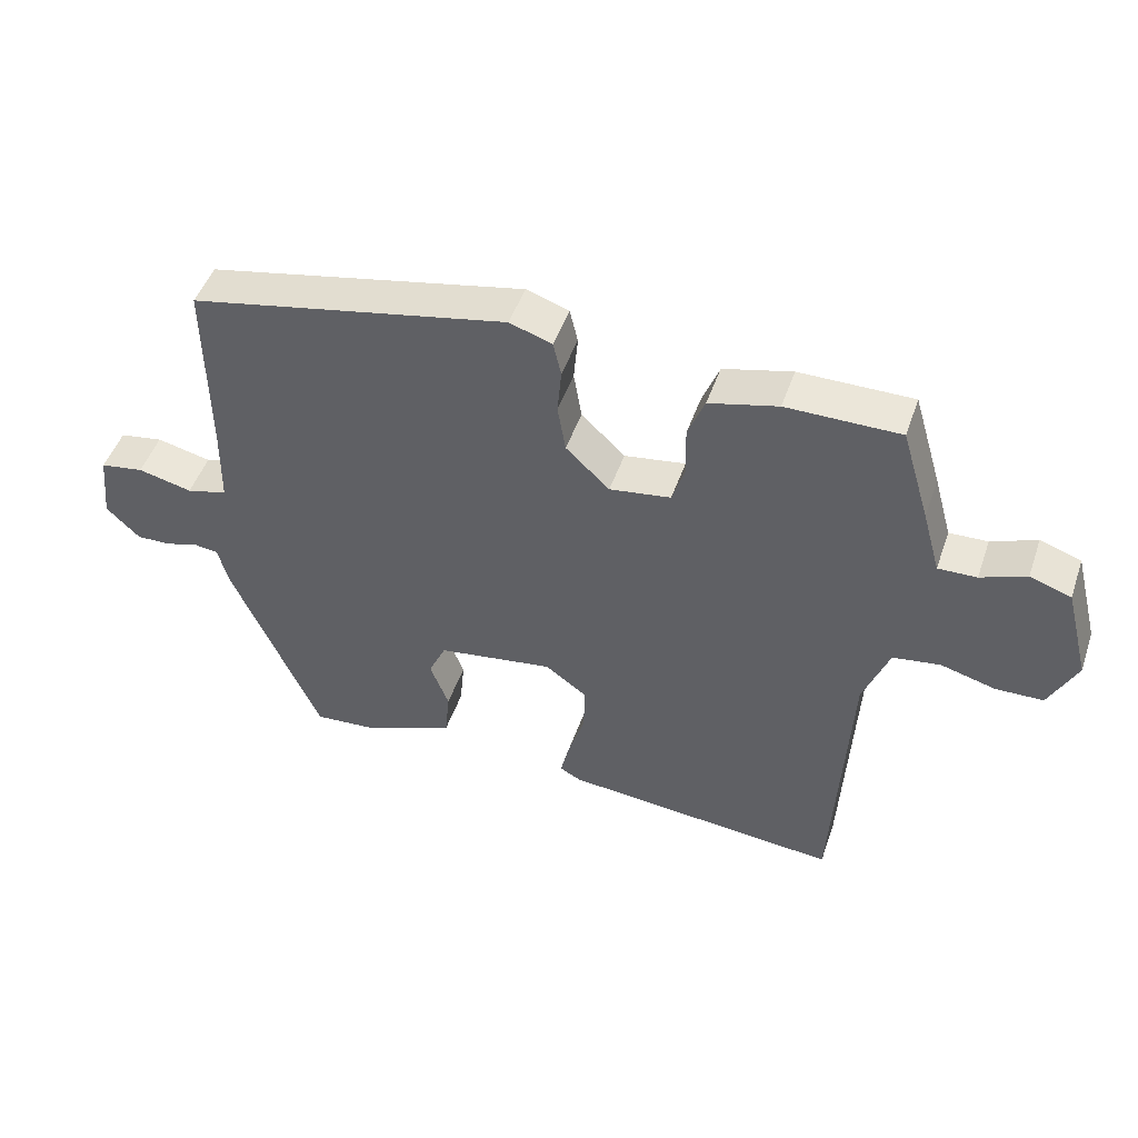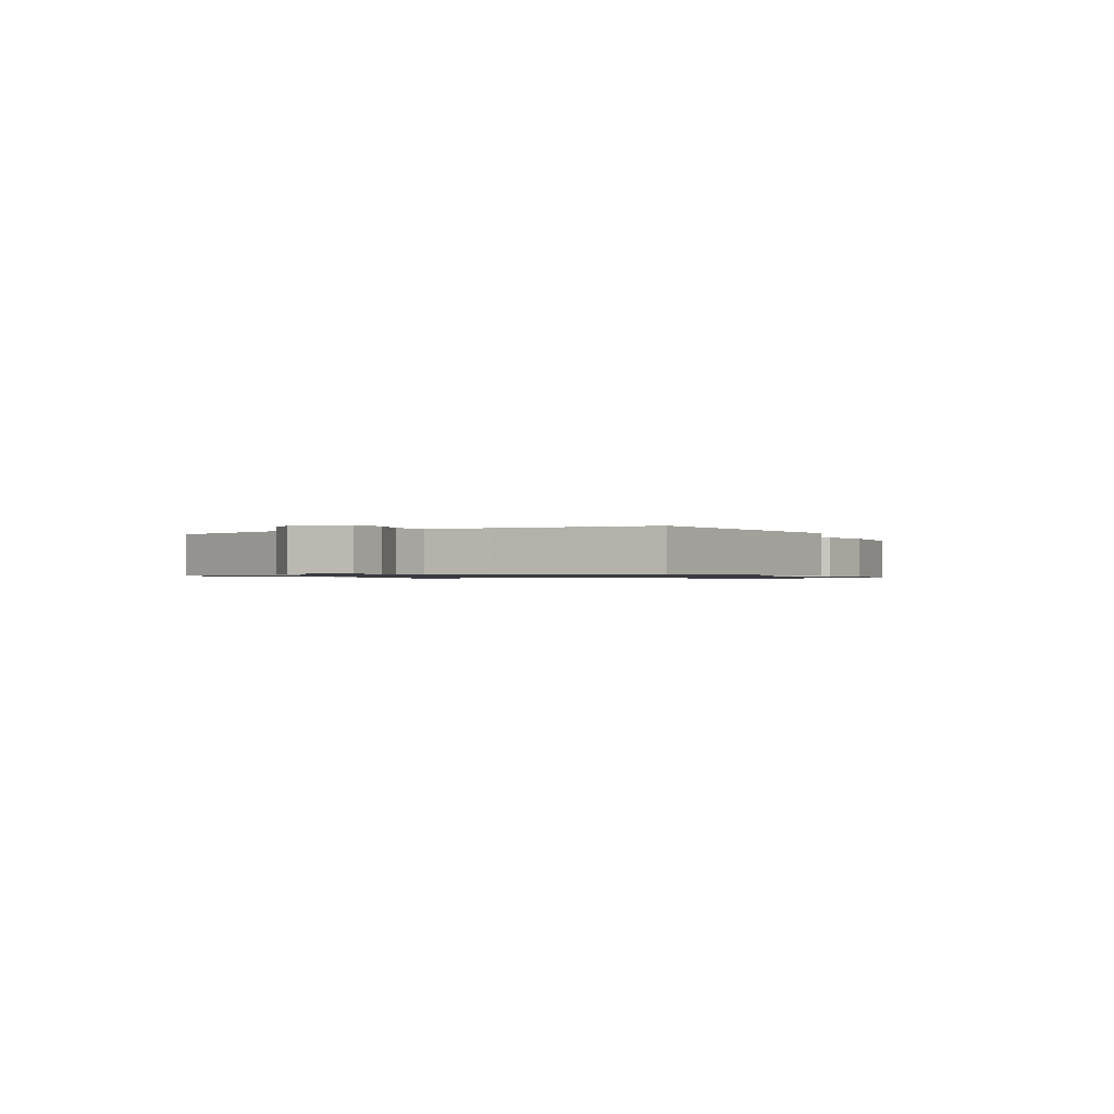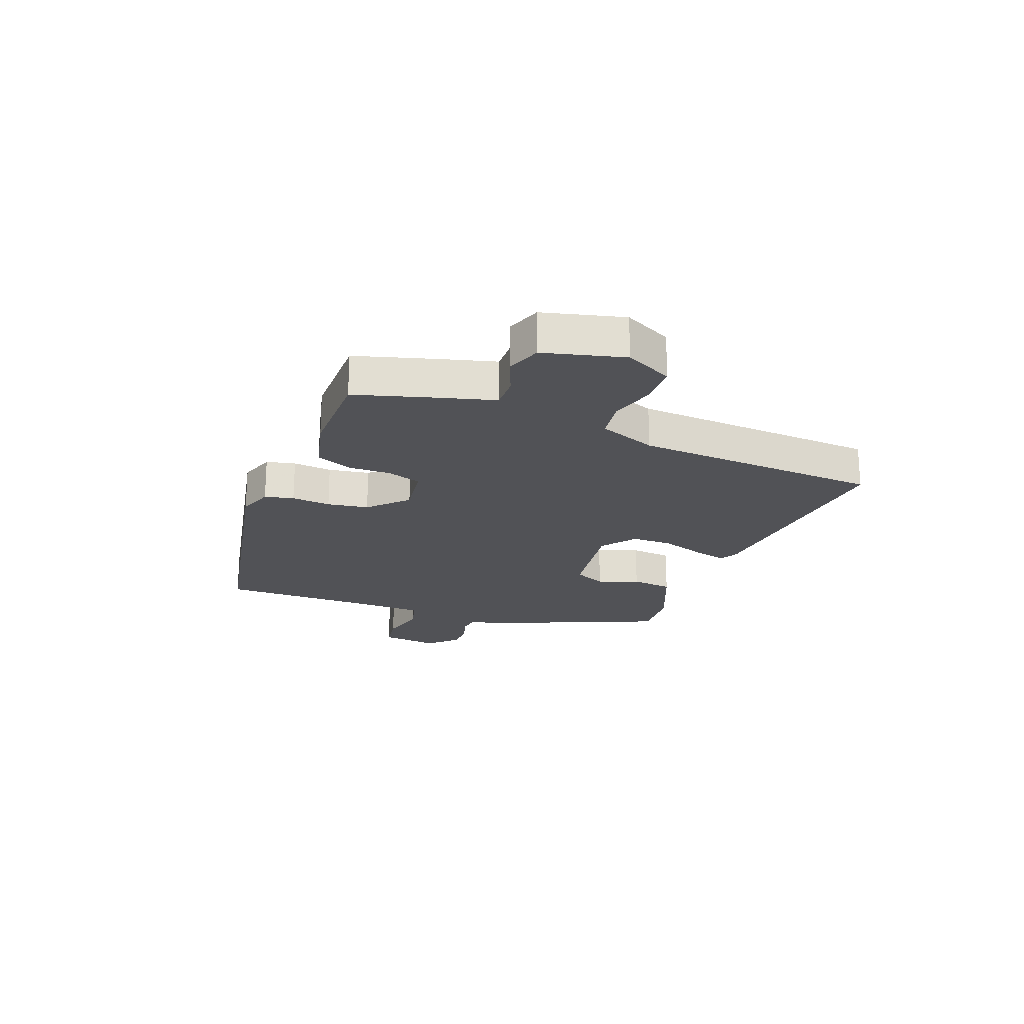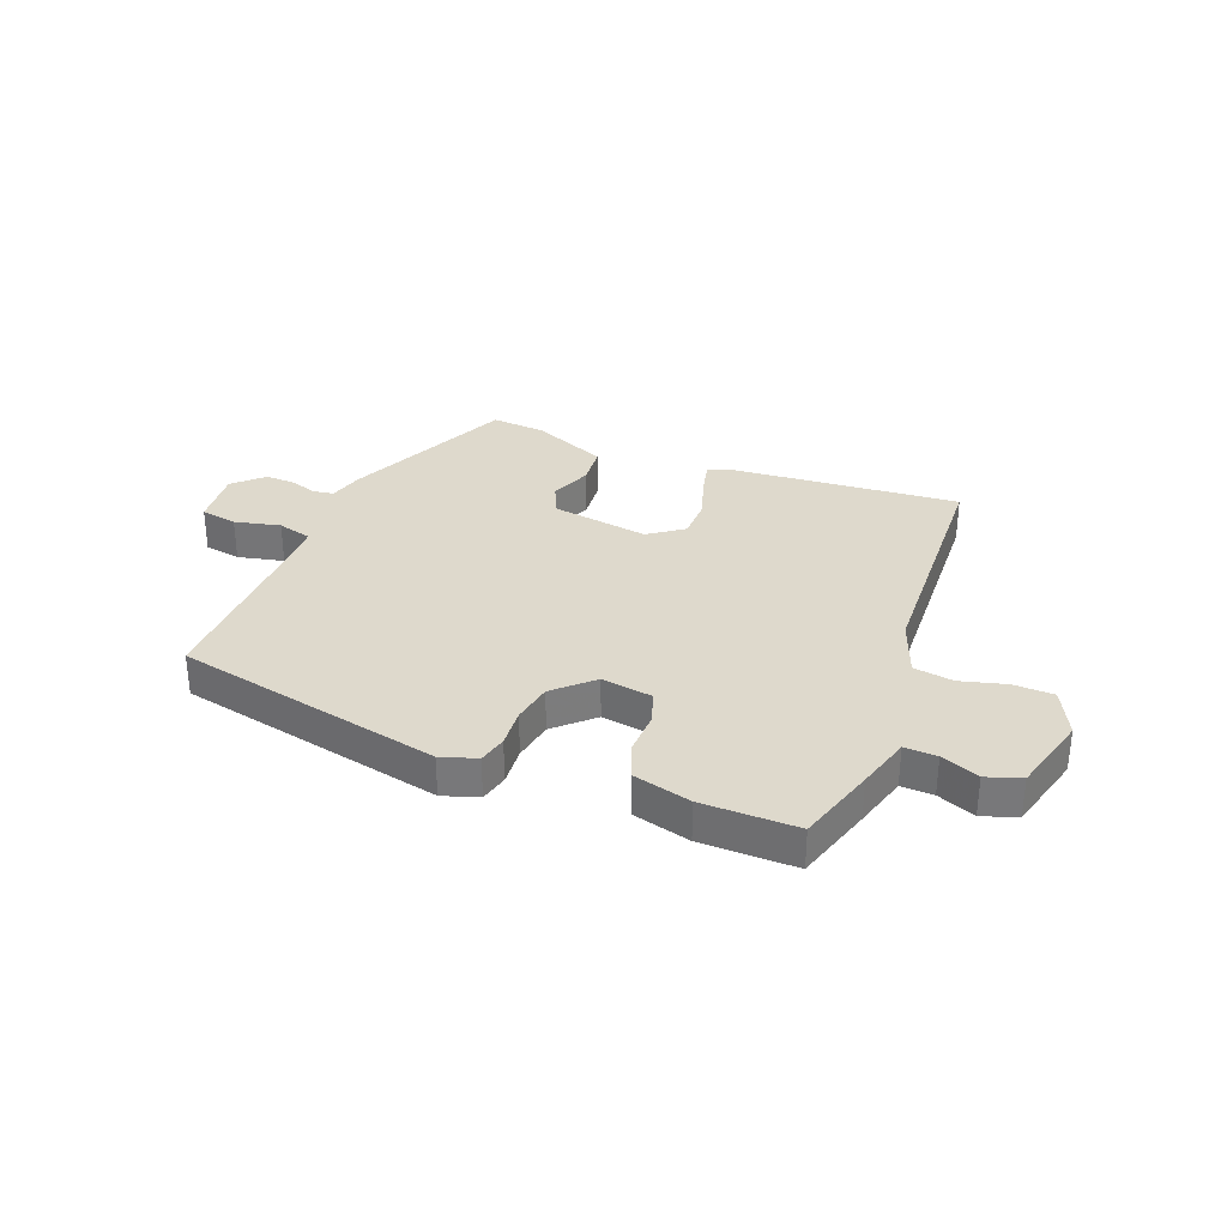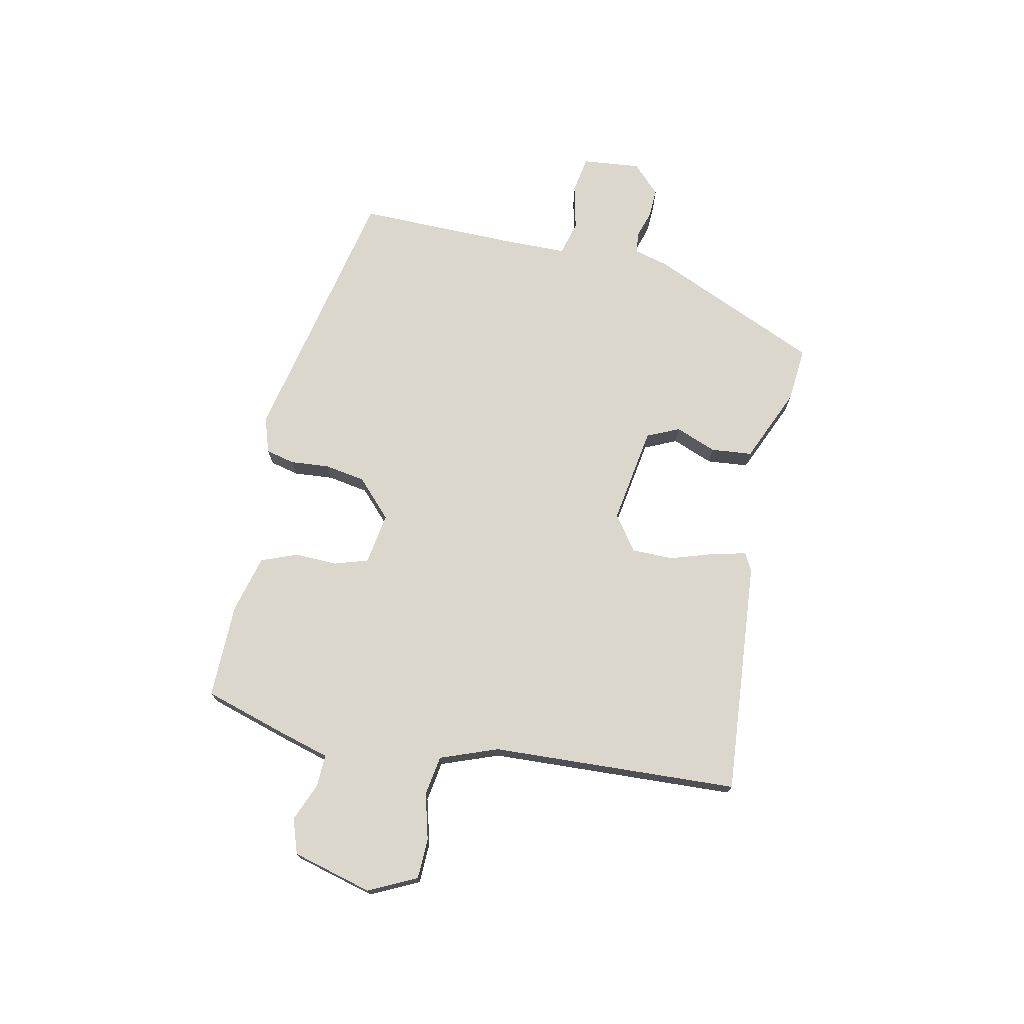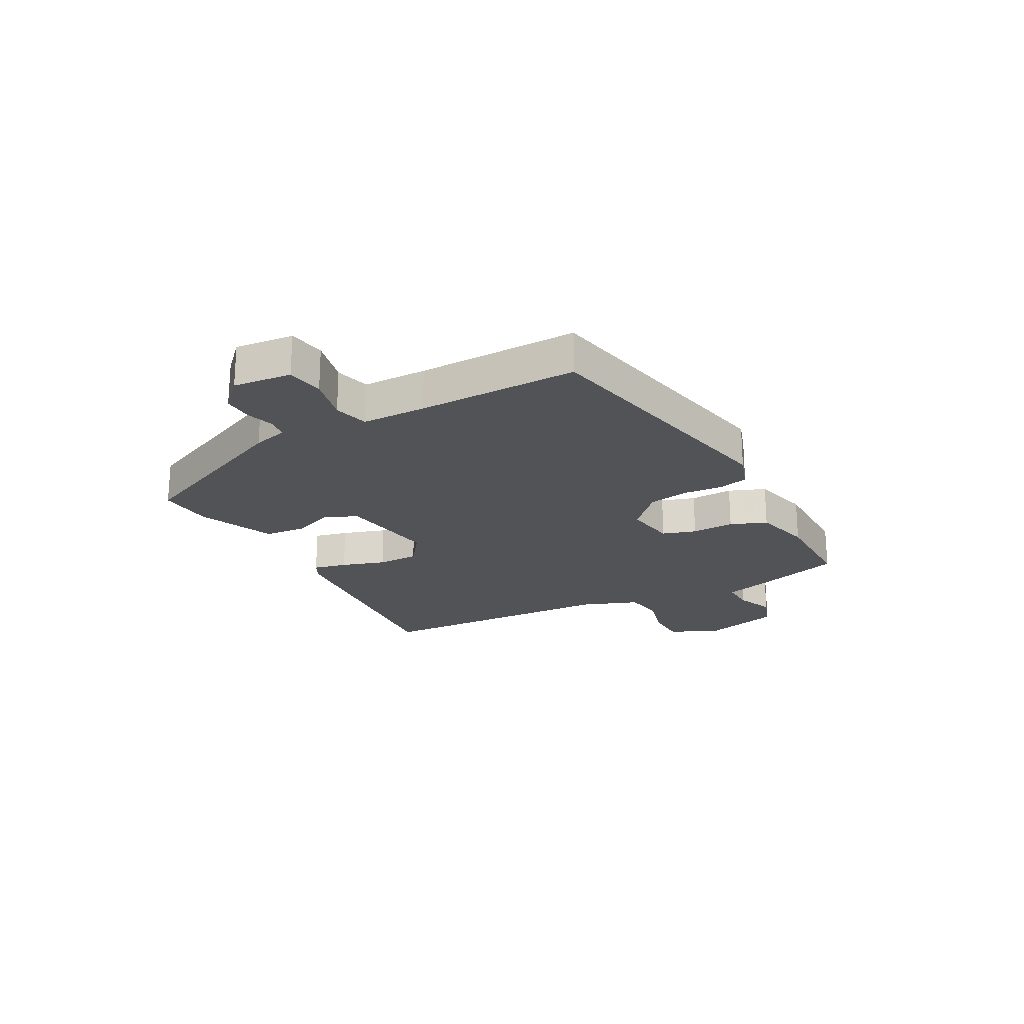
<metadata>
{"format":"obj","ext":"obj","renderer":"f3d","projection":"perspective","resolution":1024,"background":"white","views":[{"elev":48.4,"azim":18.8,"up":"+Z"},{"elev":-0.9,"azim":-66.7,"up":"+Y"},{"elev":-21.3,"azim":68.6,"up":"+Y"},{"elev":32.1,"azim":21.7,"up":"+Y"},{"elev":72.8,"azim":102.1,"up":"+Y"},{"elev":-22.2,"azim":-61.5,"up":"+Y"}]}
</metadata>
<code>
v -0.401 0.07 -0.496
v -0.532 0.07 -0.195
v -0.548 0.07 -0.134
v -0.585 0.07 -0.129
v -0.633 0.07 -0.144
v -0.685 0.07 -0.146
v -0.735 0.07 -0.097
v -0.724 0.07 0.006
v -0.659 0.07 0.017
v -0.578 0.07 -0.002
v -0.517 0.07 0.014
v -0.515 0.07 0.127
v -0.517 0.07 0.409
v -0.043 0.07 0.507
v 0.02 0.07 0.486
v 0.032 0.07 0.435
v 0.026 0.07 0.366
v 0.038 0.07 0.294
v 0.103 0.07 0.232
v 0.194 0.07 0.246
v 0.213 0.07 0.305
v 0.211 0.07 0.38
v 0.236 0.07 0.444
v 0.338 0.07 0.47
v 0.506 0.07 0.471
v 0.548 0.07 0.331
v 0.575 0.07 0.235
v 0.632 0.07 0.237
v 0.699 0.07 0.264
v 0.76 0.07 0.243
v 0.797 0.07 0.102
v 0.756 0.07 0.018
v 0.685 0.07 0.016
v 0.604 0.07 0.038
v 0.534 0.07 0.027
v 0.496 0.07 -0.074
v 0.474 0.07 -0.509
v 0.061 0.07 -0.473
v 0.029 0.07 -0.456
v 0.043 0.07 -0.397
v 0.068 0.07 -0.32
v 0.068 0.07 -0.247
v 0.007 0.07 -0.202
v -0.166 0.07 -0.229
v -0.192 0.07 -0.286
v -0.164 0.07 -0.358
v -0.171 0.07 -0.431
v -0.304 0.07 -0.488
v -0.401 0 -0.496
v -0.532 0 -0.195
v -0.548 0 -0.134
v -0.585 0 -0.129
v -0.633 0 -0.144
v -0.685 0 -0.146
v -0.735 0 -0.097
v -0.724 0 0.006
v -0.659 0 0.017
v -0.578 0 -0.002
v -0.517 0 0.014
v -0.515 0 0.127
v -0.517 0 0.409
v -0.043 0 0.507
v 0.02 0 0.486
v 0.032 0 0.435
v 0.026 0 0.366
v 0.038 0 0.294
v 0.103 0 0.232
v 0.194 0 0.246
v 0.213 0 0.305
v 0.211 0 0.38
v 0.236 0 0.444
v 0.338 0 0.47
v 0.506 0 0.471
v 0.548 0 0.331
v 0.575 0 0.235
v 0.632 0 0.237
v 0.699 0 0.264
v 0.76 0 0.243
v 0.797 0 0.102
v 0.756 0 0.018
v 0.685 0 0.016
v 0.604 0 0.038
v 0.534 0 0.027
v 0.496 0 -0.074
v 0.474 0 -0.509
v 0.061 0 -0.473
v 0.029 0 -0.456
v 0.043 0 -0.397
v 0.068 0 -0.32
v 0.068 0 -0.247
v 0.007 0 -0.202
v -0.166 0 -0.229
v -0.192 0 -0.286
v -0.164 0 -0.358
v -0.171 0 -0.431
v -0.304 0 -0.488
f 45 46 47 48
f 44 45 48 1
f 38 39 40 41
f 36 37 38 41
f 35 36 41 42
f 31 32 33 34
f 31 34 35
f 28 29 30 31
f 27 28 31 35
f 21 22 23 24
f 20 21 24 25
f 14 15 16 17
f 12 13 14 17
f 11 12 17 18
f 7 8 9 10
f 7 10 11
f 4 5 6 7
f 3 4 7 11
f 44 1 2 3
f 43 44 3 11
f 35 42 43
f 20 25 26 27
f 19 20 27 35
f 43 11 18 19
f 19 35 43
f 96 95 94 93
f 49 96 93 92
f 89 88 87 86
f 89 86 85 84
f 90 89 84 83
f 82 81 80 79
f 83 82 79
f 79 78 77 76
f 83 79 76 75
f 72 71 70 69
f 73 72 69 68
f 65 64 63 62
f 65 62 61 60
f 66 65 60 59
f 58 57 56 55
f 59 58 55
f 55 54 53 52
f 59 55 52 51
f 51 50 49 92
f 59 51 92 91
f 91 90 83
f 75 74 73 68
f 83 75 68 67
f 67 66 59 91
f 91 83 67
f 1 49 50 2
f 2 50 51 3
f 3 51 52 4
f 4 52 53 5
f 5 53 54 6
f 6 54 55 7
f 7 55 56 8
f 8 56 57 9
f 9 57 58 10
f 10 58 59 11
f 11 59 60 12
f 12 60 61 13
f 13 61 62 14
f 14 62 63 15
f 15 63 64 16
f 16 64 65 17
f 17 65 66 18
f 18 66 67 19
f 19 67 68 20
f 20 68 69 21
f 21 69 70 22
f 22 70 71 23
f 23 71 72 24
f 24 72 73 25
f 25 73 74 26
f 26 74 75 27
f 27 75 76 28
f 28 76 77 29
f 29 77 78 30
f 30 78 79 31
f 31 79 80 32
f 32 80 81 33
f 33 81 82 34
f 34 82 83 35
f 35 83 84 36
f 36 84 85 37
f 37 85 86 38
f 38 86 87 39
f 39 87 88 40
f 40 88 89 41
f 41 89 90 42
f 42 90 91 43
f 43 91 92 44
f 44 92 93 45
f 45 93 94 46
f 46 94 95 47
f 47 95 96 48
f 48 96 49 1

</code>
